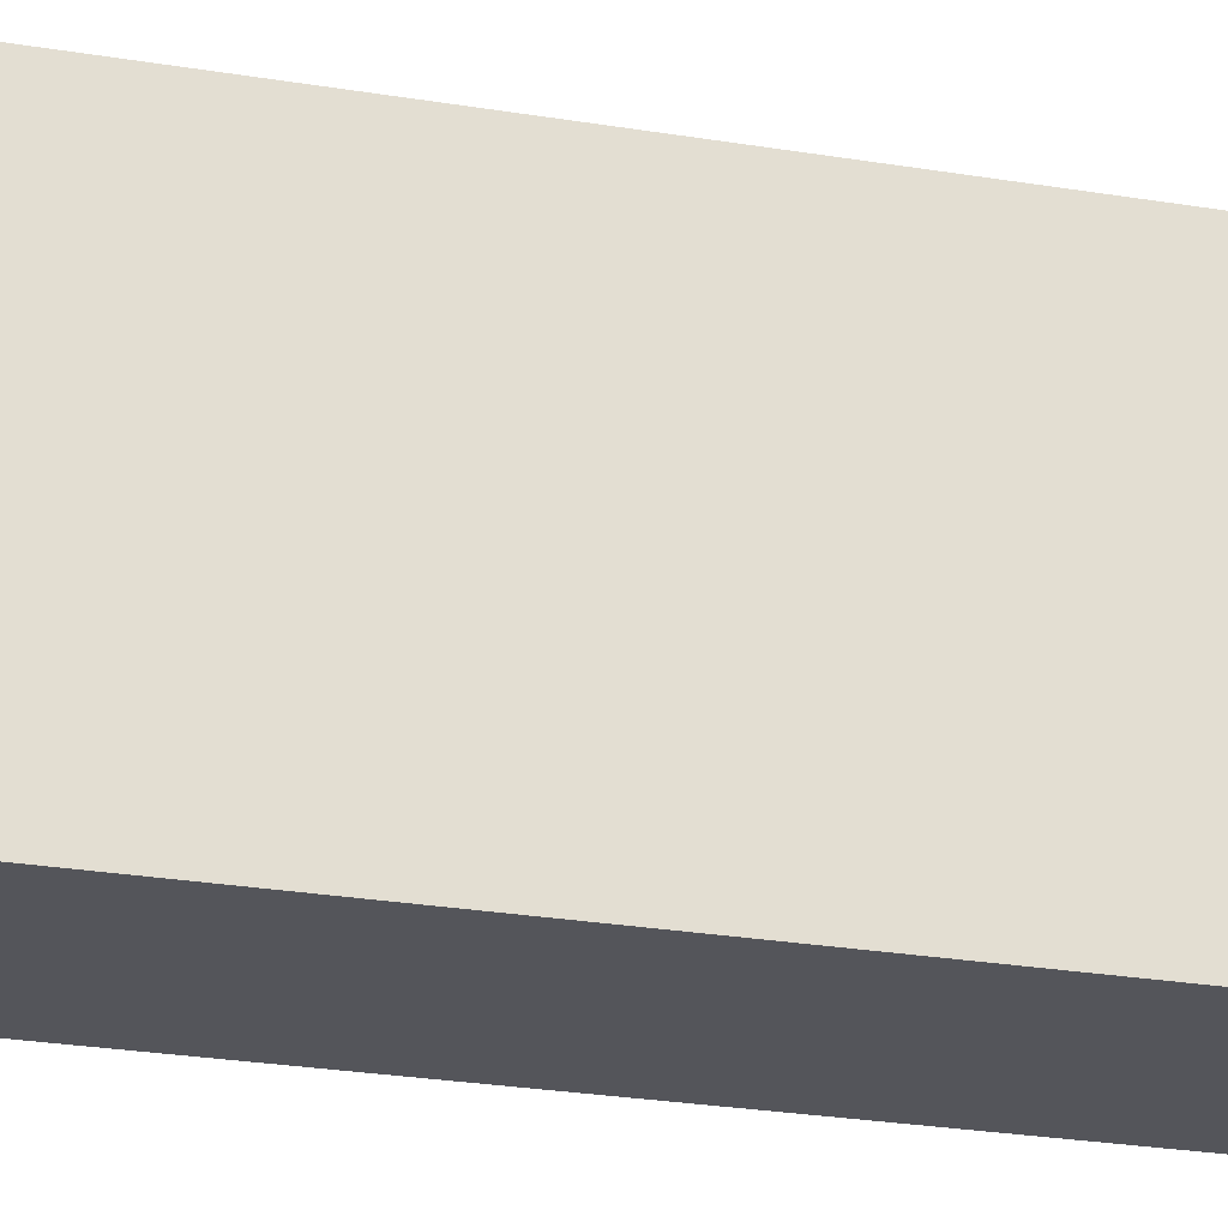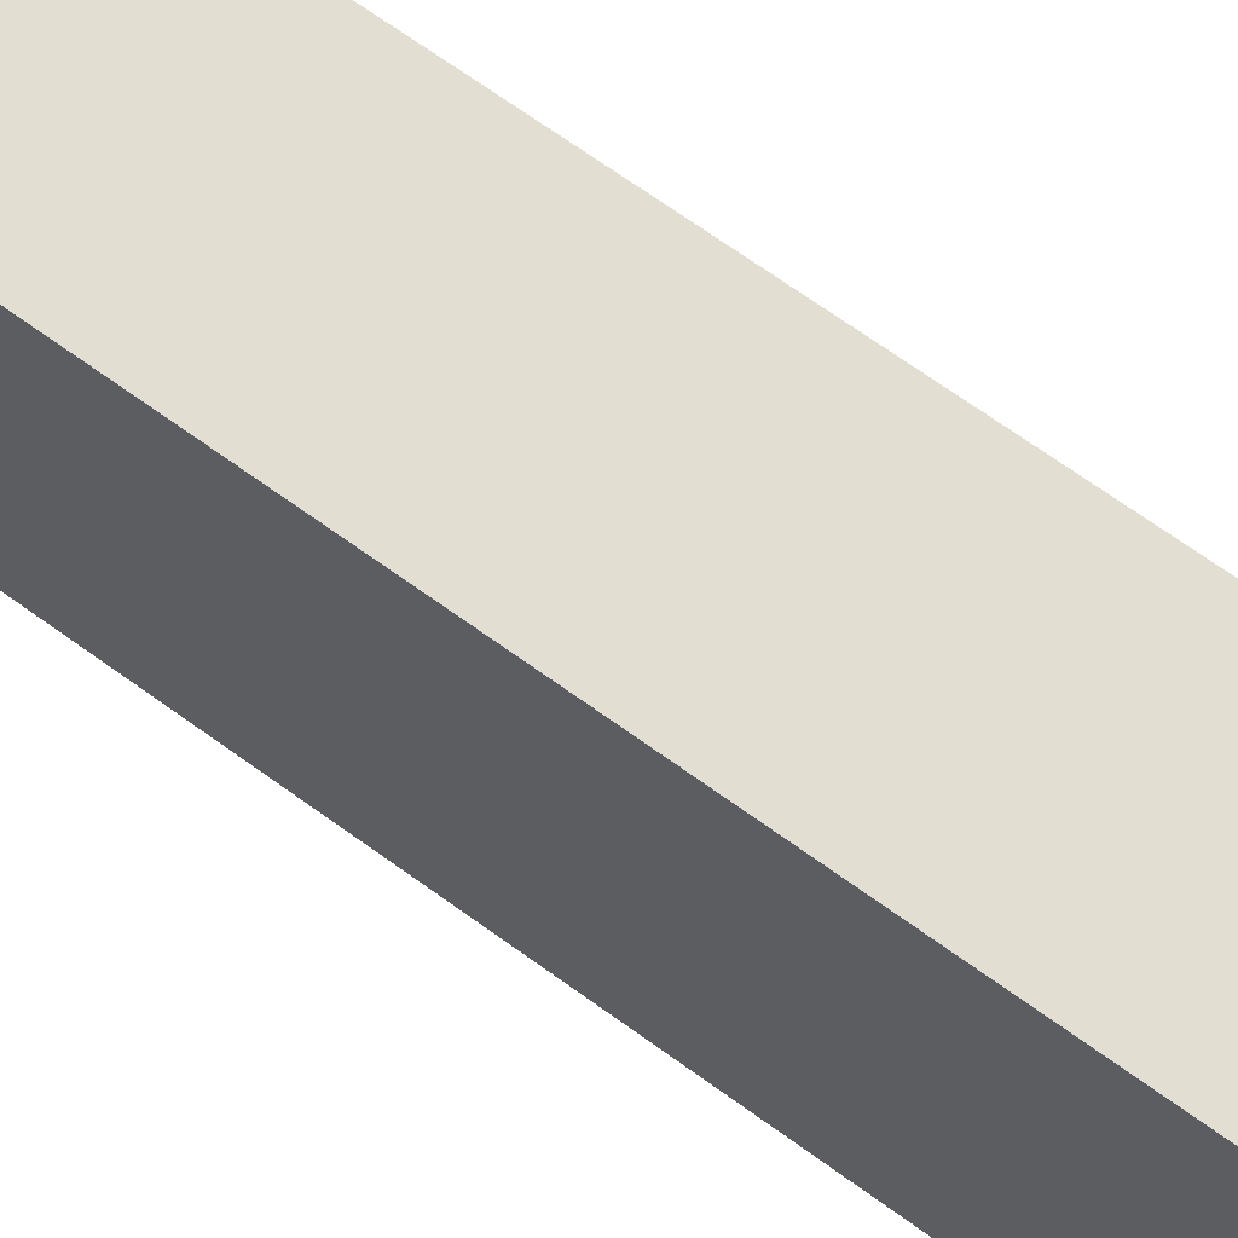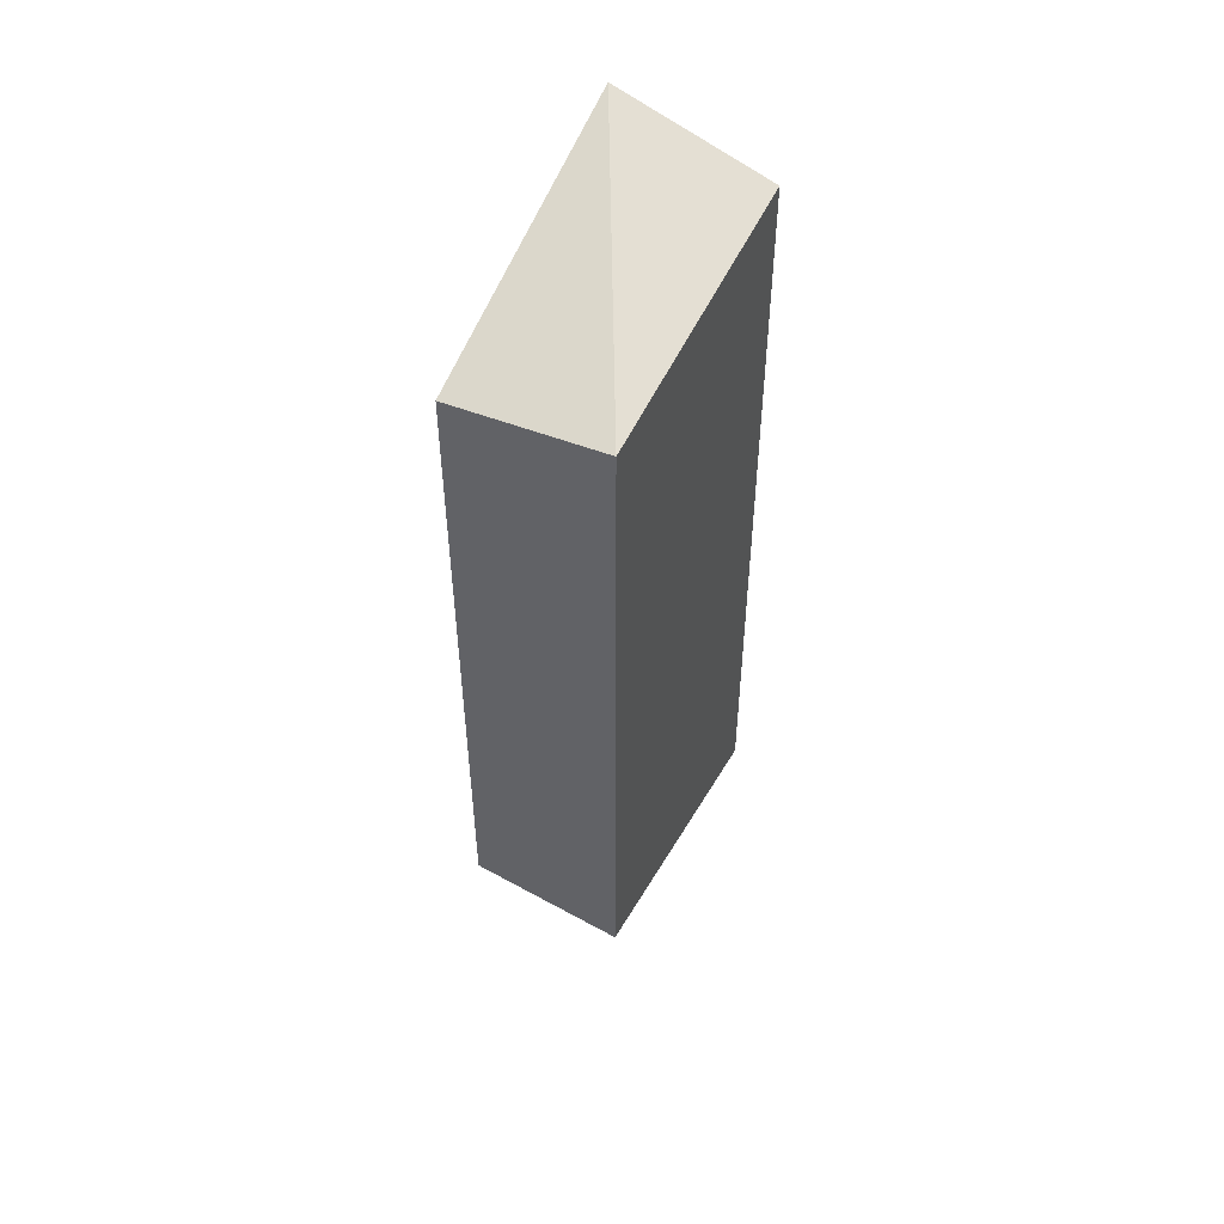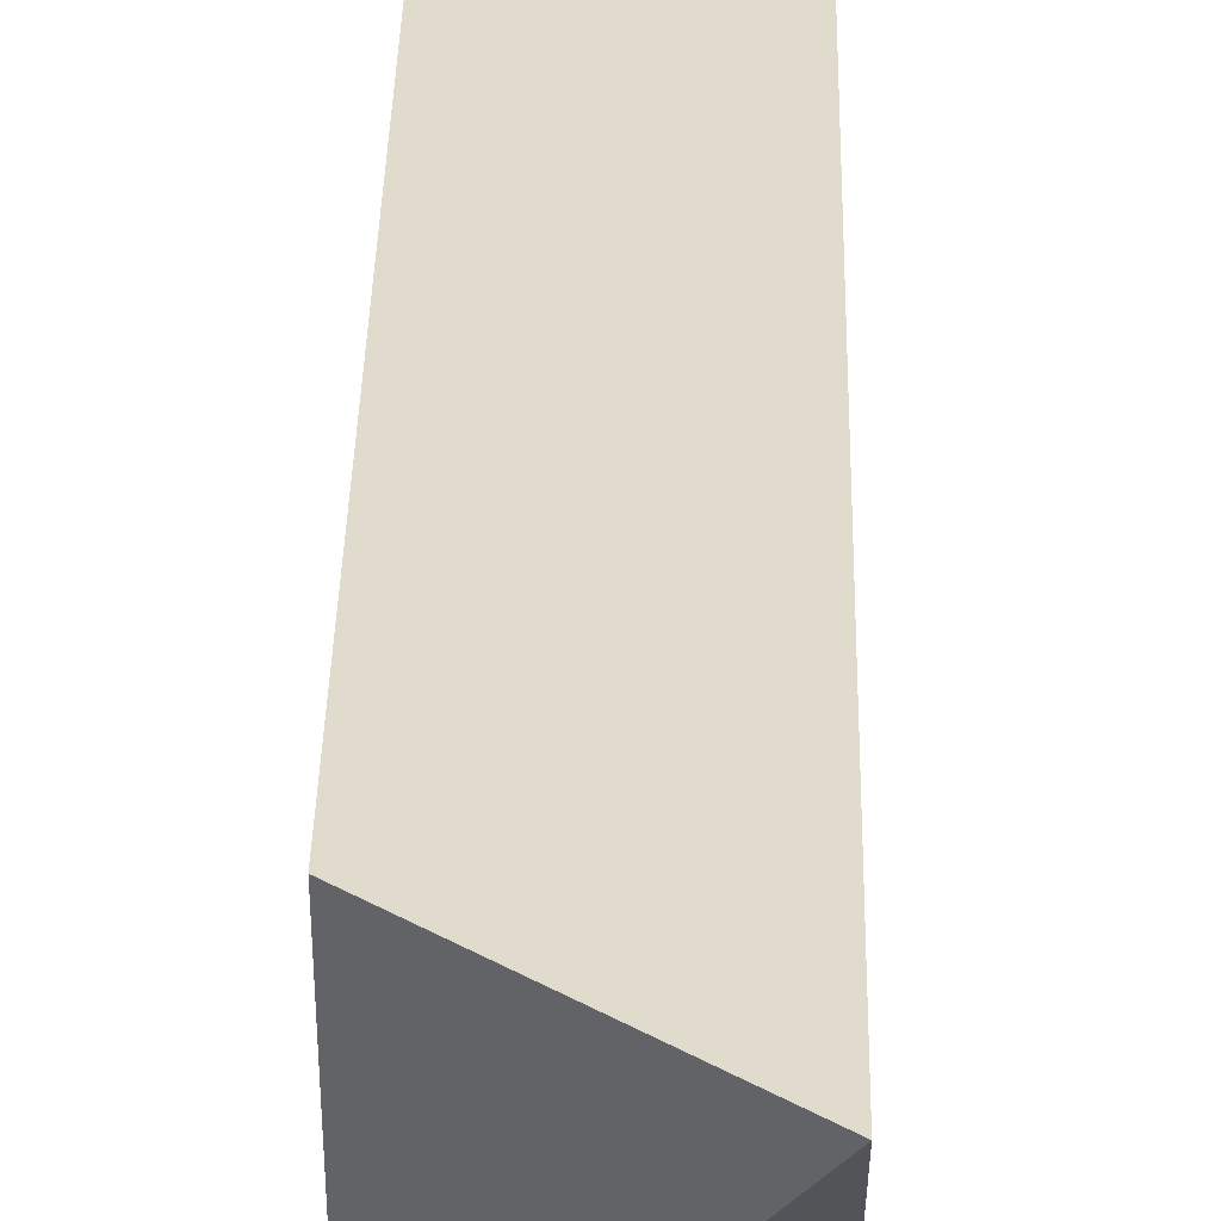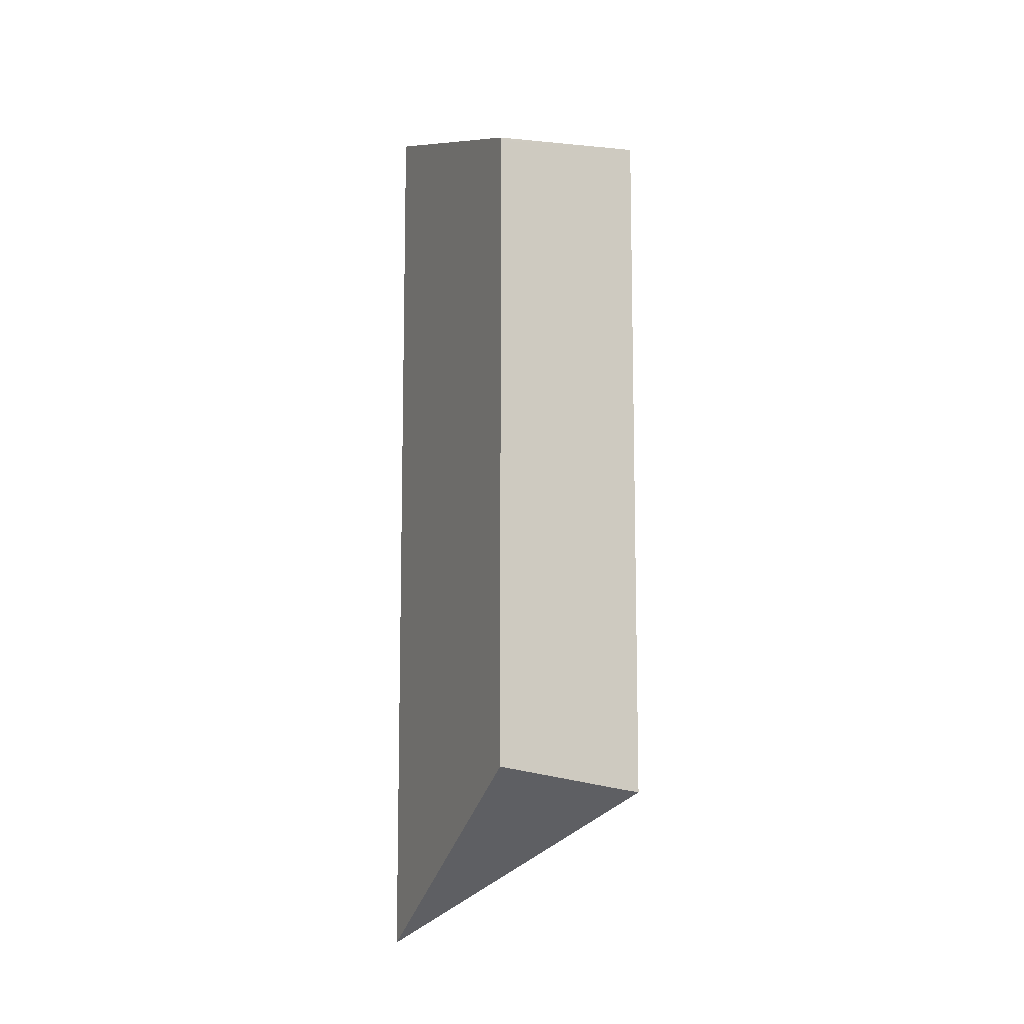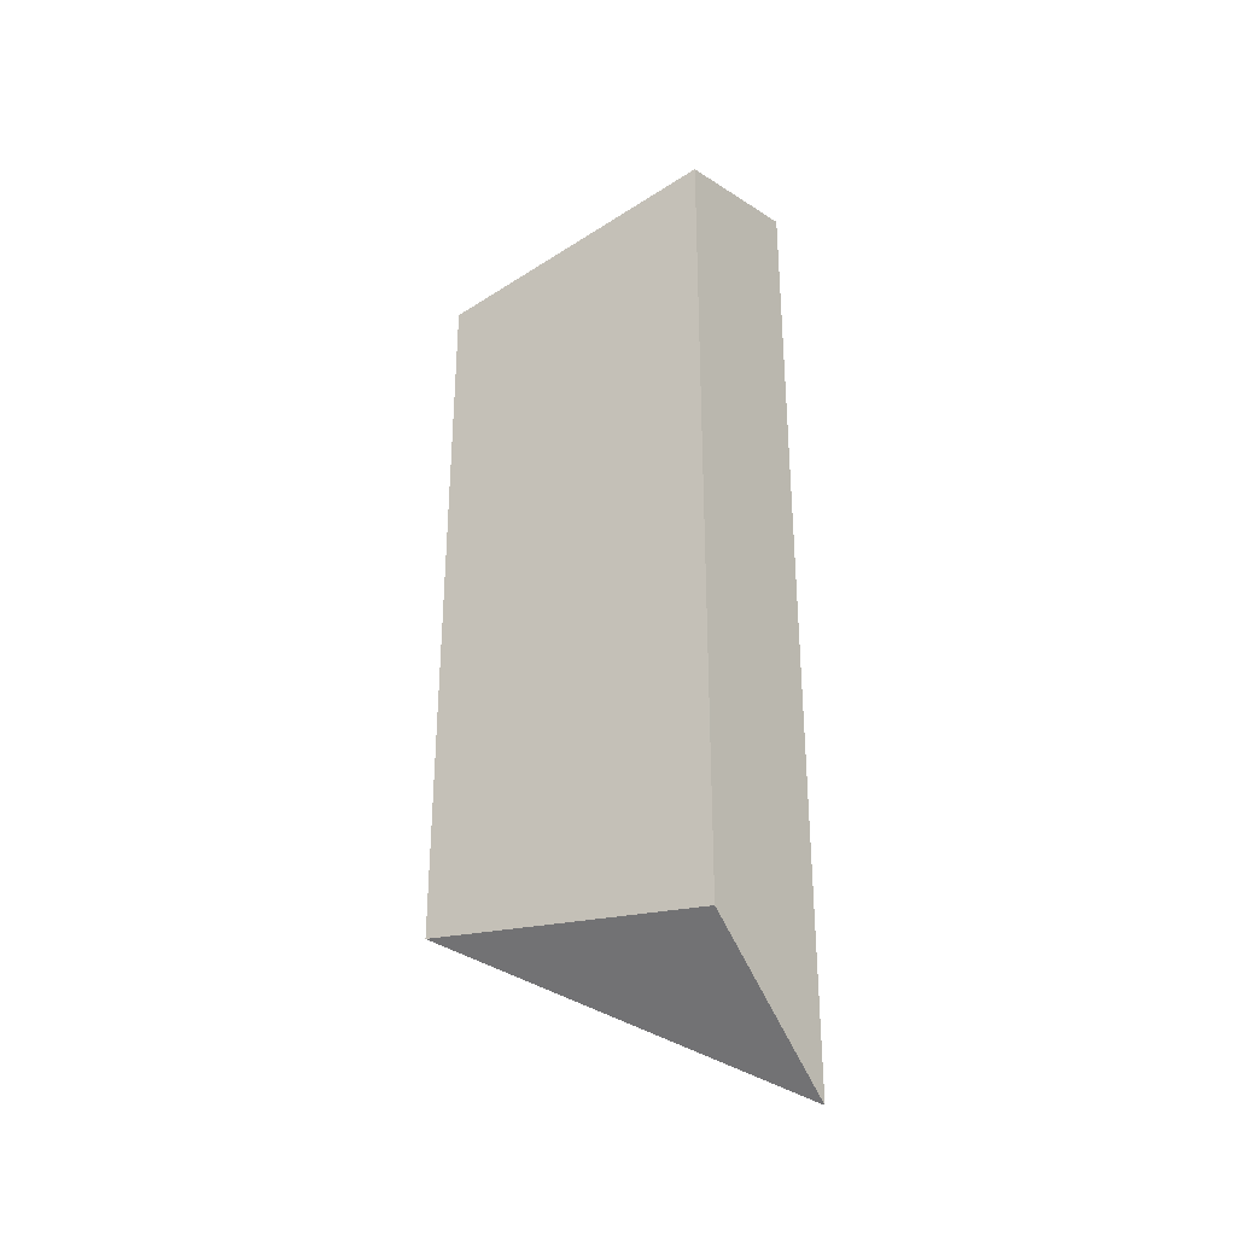
<metadata>
{"format":"obj","ext":"obj","renderer":"f3d","projection":"perspective","resolution":1024,"background":"white","views":[{"elev":-24.9,"azim":-105.4,"up":"+Y"},{"elev":67.8,"azim":126.1,"up":"+Y"},{"elev":50.8,"azim":26.7,"up":"+Z"},{"elev":33.3,"azim":-178.9,"up":"+Y"},{"elev":-10.4,"azim":-23.7,"up":"+Z"},{"elev":-32.6,"azim":125.4,"up":"+Z"}]}
</metadata>
<code>
v -0.01167 -0.003389 -0.03406
v -0.0123 -0.003389 -0.03397
v -0.01648 0.005751 -0.03912
v -0.01167 0.005751 -0.03553
v -0.01167 -0.003389 -0.01238
v -0.01648 -0.003389 -0.03332
v -0.01648 0.005751 -0.009618
v -0.01167 0.005751 -0.01115
v -0.01648 -0.003388 -0.01273
v -0.01602 -0.003389 -0.01279
v -0.01648 -0.003389 -0.01315
f 3 9 7
f 3 7 8
f 3 8 4
f 9 11 10
f 5 7 9
f 5 9 10
f 3 11 9
f 5 8 7
f 3 6 11
f 1 8 5
f 1 6 2
f 1 11 6
f 1 10 11
f 1 5 10
f 2 6 3
f 1 4 8
f 1 3 4
f 1 2 3

</code>
